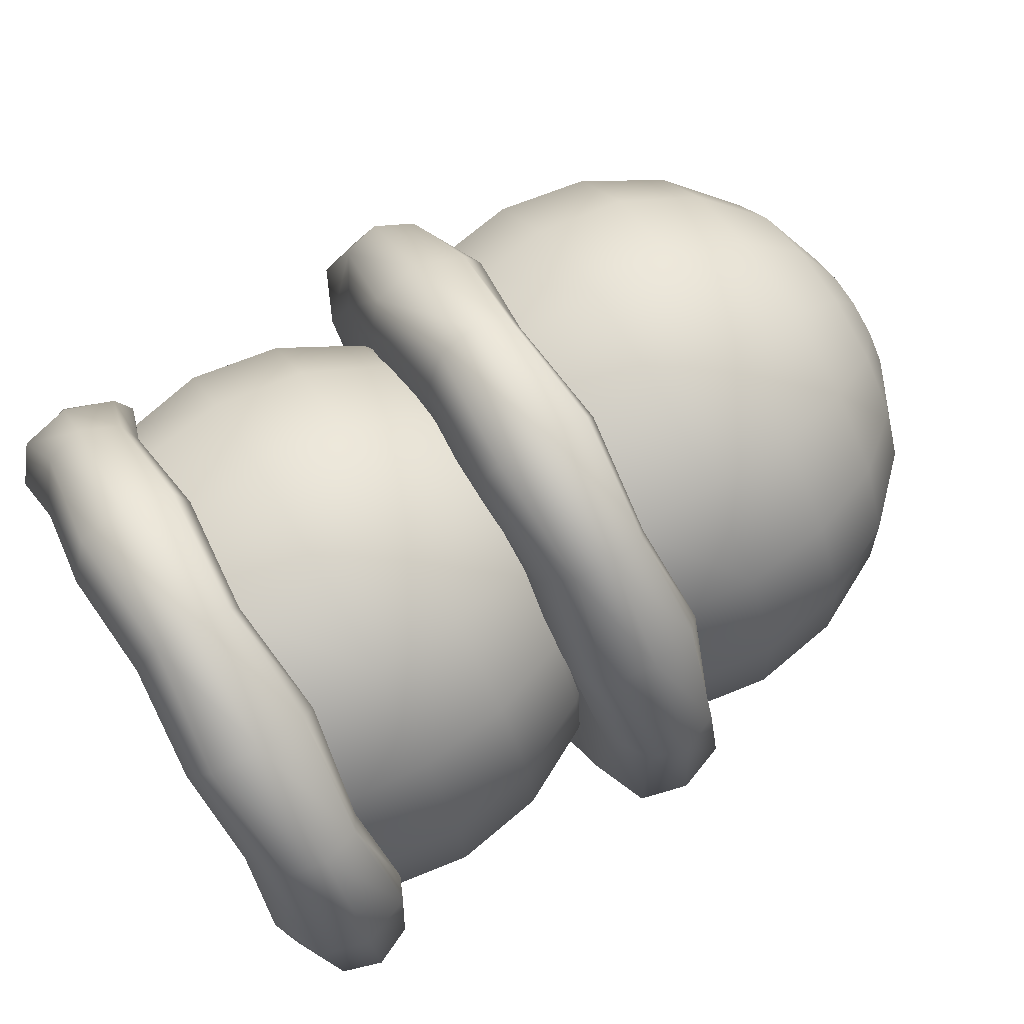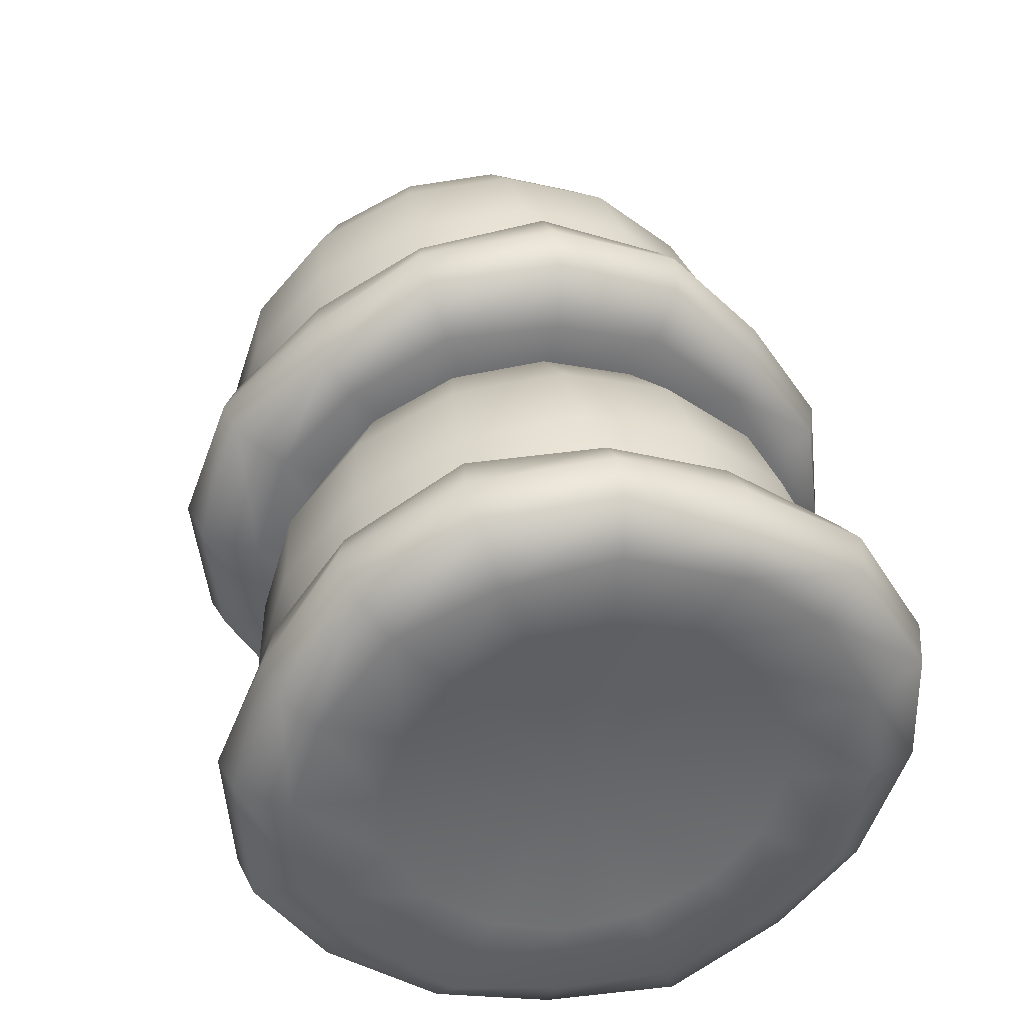
<metadata>
{"format":"obj","ext":"obj","renderer":"f3d","projection":"perspective","resolution":1024,"background":"white","views":[{"elev":73.0,"azim":-30.9,"up":"+Y"},{"elev":38.6,"azim":-99.7,"up":"+Y"}]}
</metadata>
<code>
g default
v -0.05325 -0.08851 -0.3659
v -0.05325 0.0565 -0.3763
v -0.05325 0.1944 -0.3303
v -0.05325 0.3043 -0.2351
v -0.05325 0.3694 -0.1051
v -0.05325 0.3798 0.03988
v -0.05325 0.3338 0.1778
v -0.05325 0.2386 0.2877
v -0.05325 0.1086 0.3528
v -0.05325 -0.03639 0.3631
v -0.05325 -0.1743 0.3172
v -0.05325 -0.2842 0.222
v -0.05325 -0.3493 0.09201
v -0.05325 -0.3596 -0.053
v -0.05325 -0.3137 -0.1909
v -0.05325 -0.2185 -0.3008
v -0.05905 -0.1304 -0.5185
v -0.07551 0.07622 -0.5333
v -0.05905 0.2727 -0.4678
v -0.07551 0.4293 -0.3322
v -0.05905 0.522 -0.147
v -0.07551 0.5367 0.0596
v -0.05905 0.4713 0.2561
v -0.07552 0.3357 0.4127
v -0.05905 0.1505 0.5054
v -0.07552 -0.05611 0.5201
v -0.05905 -0.2526 0.4547
v -0.07552 -0.4092 0.3191
v -0.05905 -0.5019 0.1339
v -0.07551 -0.5166 -0.07272
v -0.05905 -0.4512 -0.2692
v -0.07551 -0.3156 -0.4258
v 0.1357 -0.1295 -0.5152
v 0.1357 0.0758 -0.5299
v 0.1357 0.2711 -0.4649
v 0.167 0.4266 -0.3301
v 0.1357 0.5187 -0.1461
v 0.1357 0.5334 0.05918
v 0.1357 0.4684 0.2544
v 0.167 0.3336 0.41
v 0.1357 0.1496 0.5021
v 0.1357 -0.05568 0.5168
v 0.1357 -0.2509 0.4518
v 0.167 -0.4065 0.317
v 0.1357 -0.4986 0.133
v 0.1357 -0.5133 -0.0723
v 0.1357 -0.4483 -0.2676
v 0.167 -0.3135 -0.4231
v 0.3088 -0.1366 -0.5414
v 0.3088 0.07918 -0.5568
v 0.3088 0.2845 -0.4885
v 0.3088 0.448 -0.3468
v 0.3088 0.5449 -0.1533
v 0.3088 0.5603 0.06256
v 0.3088 0.492 0.2679
v 0.3088 0.3503 0.4314
v 0.3088 0.1568 0.5282
v 0.3088 -0.05906 0.5437
v 0.3088 -0.2644 0.4753
v 0.3088 -0.4279 0.3336
v 0.3088 -0.5247 0.1401
v 0.3088 -0.5402 -0.07568
v 0.3088 -0.4718 -0.281
v 0.3088 -0.3301 -0.4445
v 0.4802 -0.1295 -0.5152
v 0.4802 0.0758 -0.5299
v 0.4802 0.2711 -0.4649
v 0.4802 0.4266 -0.3301
v 0.4802 0.5187 -0.1461
v 0.4802 0.5334 0.05918
v 0.4802 0.4684 0.2544
v 0.4802 0.3336 0.41
v 0.4802 0.1496 0.5021
v 0.4802 -0.05568 0.5168
v 0.4802 -0.2509 0.4518
v 0.4802 -0.4065 0.317
v 0.4802 -0.4986 0.133
v 0.4802 -0.5133 -0.0723
v 0.4802 -0.4483 -0.2676
v 0.4802 -0.3135 -0.4231
v 0.6348 -0.1086 -0.4392
v 0.6348 0.06598 -0.4517
v 0.6348 0.2321 -0.3964
v 0.6348 0.3644 -0.2818
v 0.6348 0.4427 -0.1252
v 0.6348 0.4552 0.04936
v 0.6348 0.3999 0.2155
v 0.6348 0.2853 0.3478
v 0.6348 0.1287 0.4261
v 0.6348 -0.04586 0.4386
v 0.6348 -0.212 0.3833
v 0.6348 -0.3443 0.2687
v 0.6348 -0.4226 0.1121
v 0.6348 -0.4351 -0.06248
v 0.6348 -0.3798 -0.2286
v 0.6348 -0.2652 -0.3609
v 0.7575 -0.07618 -0.3209
v 0.7575 0.05069 -0.33
v 0.7575 0.1714 -0.2898
v 0.7575 0.2675 -0.2065
v 0.7575 0.3244 -0.09279
v 0.7575 0.3335 0.03407
v 0.7575 0.2933 0.1547
v 0.7575 0.21 0.2509
v 0.7575 0.09629 0.3078
v 0.7575 -0.03057 0.3169
v 0.7575 -0.1512 0.2767
v 0.7575 -0.2474 0.1934
v 0.7575 -0.3043 0.07968
v 0.7575 -0.3134 -0.04718
v 0.7575 -0.2732 -0.1679
v 0.7575 -0.1899 -0.264
v 0.8362 -0.03528 -0.1718
v 0.8362 0.03142 -0.1766
v 0.8362 0.09486 -0.1555
v 0.8362 0.1454 -0.1117
v 0.8362 0.1753 -0.05189
v 0.8362 0.1801 0.01481
v 0.8362 0.159 0.07825
v 0.8362 0.1152 0.1288
v 0.8362 0.05539 0.1587
v 0.8362 -0.0113 0.1635
v 0.8362 -0.07475 0.1424
v 0.8362 -0.1253 0.09857
v 0.8362 -0.1552 0.03878
v 0.8362 -0.16 -0.02791
v 0.8362 -0.1389 -0.09136
v 0.8362 -0.09507 -0.1419
v -0.03999 0.01006 -0.006559
v 0.8634 0.01006 -0.006555
v -0.03068 -0.06896 0.6224
v -0.009827 0.1752 0.5954
v -0.0345 0.3771 0.466
v -0.009825 0.5525 0.3023
v -0.03068 0.6391 0.07246
v -0.009823 0.612 -0.1717
v -0.0345 0.4826 -0.3736
v -0.009821 0.319 -0.549
v -0.03067 0.08907 -0.6356
v -0.009821 -0.1551 -0.6085
v -0.0345 -0.357 -0.4791
v -0.009823 -0.5324 -0.3155
v -0.03067 -0.6189 -0.08557
v -0.009825 -0.5919 0.1586
v -0.0345 -0.4625 0.3605
v -0.009827 -0.2988 0.5359
v 0.1511 -0.0678 0.6132
v 0.1342 0.1728 0.5866
v 0.1524 0.3717 0.4591
v 0.1342 0.5445 0.2978
v 0.1511 0.6298 0.0713
v 0.1342 0.6032 -0.1693
v 0.1524 0.4757 -0.3682
v 0.1342 0.3144 -0.541
v 0.1511 0.08791 -0.6263
v 0.1342 -0.1527 -0.5997
v 0.1524 -0.3516 -0.4722
v 0.1342 -0.5244 -0.3109
v 0.1511 -0.6097 -0.08441
v 0.1342 -0.5831 0.1562
v 0.1524 -0.4556 0.3551
v 0.1342 -0.2943 0.5279
v 0.06022 -0.07188 0.6457
v 0.0622 0.1813 0.6177
v 0.05895 0.3907 0.4835
v 0.0622 0.5726 0.3138
v 0.06022 0.6623 0.07538
v 0.0622 0.6343 -0.1778
v 0.05895 0.5001 -0.3872
v 0.06221 0.3304 -0.5691
v 0.06022 0.092 -0.6588
v 0.06221 -0.1612 -0.6308
v 0.05896 -0.3706 -0.4966
v 0.0622 -0.5525 -0.3269
v 0.06022 -0.6422 -0.0885
v 0.0622 -0.6142 0.1647
v 0.05895 -0.48 0.3741
v 0.0622 -0.3103 0.556
v 0.1511 -0.2726 0.4898
v 0.1714 -0.06174 0.565
v 0.1511 0.1612 0.5443
v 0.1773 0.3527 0.4345
v 0.1511 0.5065 0.2761
v 0.1714 0.5816 0.06524
v 0.1511 0.5609 -0.1577
v 0.1773 0.4511 -0.3492
v 0.1511 0.2927 -0.503
v 0.1714 0.08185 -0.5781
v 0.1511 -0.1411 -0.5574
v 0.1773 -0.3326 -0.4476
v 0.1511 -0.4863 -0.2892
v 0.1714 -0.5615 -0.07836
v 0.1511 -0.5408 0.1446
v 0.1773 -0.431 0.3361
v -0.7567 0.297 -0.2443
v -0.7567 0.3661 -0.1164
v -0.7567 0.381 0.02825
v -0.7567 0.3395 0.1676
v -0.7567 0.2478 0.2804
v -0.7567 0.1199 0.3495
v -0.7567 -0.02476 0.3644
v -0.7567 -0.1641 0.3228
v -0.7567 -0.2769 0.2311
v -0.7567 -0.346 0.1032
v -0.7567 -0.3609 -0.04138
v -0.7567 -0.3194 -0.1807
v -0.7567 -0.2276 -0.2935
v -0.7567 -0.09974 -0.3626
v -0.7567 0.04487 -0.3775
v -0.7567 0.1842 -0.336
v -0.7625 0.4188 -0.3452
v -0.7789 0.5173 -0.163
v -0.7625 0.5386 0.04304
v -0.7789 0.4794 0.2415
v -0.7625 0.3487 0.4022
v -0.7789 0.1665 0.5007
v -0.7625 -0.03954 0.5219
v -0.7789 -0.238 0.4627
v -0.7625 -0.3987 0.3321
v -0.7789 -0.4972 0.1499
v -0.7625 -0.5185 -0.05616
v -0.7789 -0.4592 -0.2546
v -0.7625 -0.3286 -0.4153
v -0.7789 -0.1464 -0.5138
v -0.7625 0.05966 -0.5351
v -0.7789 0.2581 -0.4759
v -0.5677 0.4162 -0.343
v -0.5677 0.5141 -0.162
v -0.5677 0.5352 0.04272
v -0.5364 0.4763 0.2399
v -0.5677 0.3465 0.3996
v -0.5677 0.1655 0.4974
v -0.5677 -0.03923 0.5186
v -0.5364 -0.2364 0.4597
v -0.5677 -0.3961 0.3299
v -0.5677 -0.4939 0.1489
v -0.5677 -0.5151 -0.05584
v -0.5364 -0.4562 -0.253
v -0.5677 -0.3264 -0.4127
v -0.5677 -0.1454 -0.5106
v -0.5677 0.05934 -0.5317
v -0.5364 0.2565 -0.4728
v -0.3946 0.4371 -0.3603
v -0.3946 0.54 -0.17
v -0.3946 0.5622 0.04526
v -0.3946 0.5003 0.2526
v -0.3946 0.3638 0.4205
v -0.3946 0.1735 0.5234
v -0.3946 -0.04176 0.5456
v -0.3946 -0.2491 0.4837
v -0.3946 -0.417 0.3472
v -0.3946 -0.5199 0.1569
v -0.3946 -0.5421 -0.05838
v -0.3946 -0.4802 -0.2657
v -0.3946 -0.3437 -0.4336
v -0.3946 -0.1534 -0.5365
v -0.3946 0.06188 -0.5587
v -0.3946 0.2692 -0.4968
v -0.2232 0.4162 -0.343
v -0.2232 0.5141 -0.162
v -0.2232 0.5352 0.04272
v -0.2232 0.4763 0.2399
v -0.2232 0.3465 0.3996
v -0.2232 0.1655 0.4974
v -0.2232 -0.03923 0.5186
v -0.2232 -0.2364 0.4597
v -0.2232 -0.3961 0.3299
v -0.2232 -0.4939 0.1489
v -0.2232 -0.5151 -0.05584
v -0.2232 -0.4562 -0.253
v -0.2232 -0.3264 -0.4127
v -0.2232 -0.1454 -0.5106
v -0.2232 0.05934 -0.5317
v -0.2232 0.2565 -0.4728
v -0.06861 0.3556 -0.2928
v -0.06861 0.4388 -0.1388
v -0.06861 0.4567 0.03536
v -0.06861 0.4067 0.2031
v -0.06862 0.2963 0.3389
v -0.06862 0.1423 0.4222
v -0.06862 -0.03186 0.4401
v -0.06862 -0.1996 0.3901
v -0.06862 -0.3354 0.2797
v -0.06861 -0.4187 0.1257
v -0.06861 -0.4366 -0.04848
v -0.06861 -0.3866 -0.2162
v -0.06861 -0.2762 -0.3521
v -0.06861 -0.1222 -0.4353
v -0.06861 0.05198 -0.4532
v -0.06861 0.2197 -0.4032
v 0.05407 0.2611 -0.2145
v 0.05407 0.3215 -0.1026
v 0.05407 0.3346 0.0239
v 0.05407 0.2982 0.1458
v 0.05407 0.218 0.2445
v 0.05407 0.1061 0.3049
v 0.05407 -0.0204 0.318
v 0.05407 -0.1423 0.2816
v 0.05407 -0.241 0.2014
v 0.05407 -0.3014 0.0895
v 0.05407 -0.3145 -0.03702
v 0.05407 -0.2781 -0.1589
v 0.05407 -0.1979 -0.2576
v 0.05407 -0.086 -0.318
v 0.05407 0.04052 -0.3311
v 0.05407 0.1624 -0.2947
v 0.1328 0.142 -0.1159
v 0.1328 0.1738 -0.05706
v 0.1328 0.1807 0.009454
v 0.1328 0.1616 0.07353
v 0.1328 0.1194 0.1254
v 0.1328 0.06056 0.1572
v 0.1328 -0.005955 0.1641
v 0.1328 -0.07003 0.1449
v 0.1328 -0.1219 0.1028
v 0.1328 -0.1537 0.04394
v 0.1328 -0.1606 -0.02257
v 0.1328 -0.1414 -0.08665
v 0.1328 -0.09927 -0.1385
v 0.1328 -0.04044 -0.1703
v 0.1328 0.02607 -0.1772
v 0.1328 0.09015 -0.1581
v -0.7434 0.01006 -0.006563
v 0.16 0.01006 -0.006558
v -0.7341 -0.5957 0.1802
v -0.7132 -0.4706 0.3917
v -0.7379 -0.2696 0.5224
v -0.7132 -0.04827 0.6149
v -0.7341 0.1969 0.5992
v -0.7132 0.4083 0.4741
v -0.7379 0.5391 0.2731
v -0.7132 0.6315 0.05176
v -0.7341 0.6158 -0.1934
v -0.7132 0.4908 -0.4048
v -0.7379 0.2897 -0.5356
v -0.7132 0.06838 -0.628
v -0.7341 -0.1768 -0.6123
v -0.7132 -0.3882 -0.4873
v -0.7379 -0.5189 -0.2862
v -0.7132 -0.6114 -0.06489
v -0.5523 -0.5868 0.1775
v -0.5692 -0.4636 0.3858
v -0.551 -0.2655 0.5147
v -0.5692 -0.04741 0.6058
v -0.5523 0.1941 0.5903
v -0.5692 0.4024 0.4671
v -0.551 0.5313 0.269
v -0.5692 0.6224 0.05091
v -0.5523 0.607 -0.1906
v -0.5692 0.4837 -0.3989
v -0.551 0.2856 -0.5278
v -0.5692 0.06753 -0.6189
v -0.5523 -0.174 -0.6035
v -0.5692 -0.3823 -0.4802
v -0.551 -0.5112 -0.2821
v -0.5692 -0.6023 -0.06403
v -0.6432 -0.6182 0.1872
v -0.6412 -0.4884 0.4064
v -0.6445 -0.2799 0.542
v -0.6412 -0.05043 0.6379
v -0.6432 0.2038 0.6217
v -0.6412 0.423 0.4919
v -0.6445 0.5587 0.2834
v -0.6412 0.6546 0.05393
v -0.6432 0.6383 -0.2003
v -0.6412 0.5086 -0.4195
v -0.6444 0.3001 -0.5552
v -0.6412 0.07054 -0.6511
v -0.6432 -0.1837 -0.6348
v -0.6412 -0.4029 -0.5051
v -0.6444 -0.5385 -0.2966
v -0.6412 -0.6344 -0.06705
v -0.5523 -0.5587 -0.05994
v -0.532 -0.5404 0.1632
v -0.5523 -0.4298 0.3579
v -0.5261 -0.251 0.4872
v -0.5523 -0.04332 0.5622
v -0.532 0.1798 0.5439
v -0.5523 0.3745 0.4333
v -0.5261 0.5038 0.2544
v -0.5523 0.5788 0.04682
v -0.532 0.5605 -0.1763
v -0.5523 0.45 -0.371
v -0.5261 0.2711 -0.5003
v -0.5523 0.06343 -0.5753
v -0.532 -0.1597 -0.557
v -0.5523 -0.3544 -0.4465
v -0.5261 -0.4837 -0.2676
g FoodShortRUpperLeg
f 1 2 18 17
f 2 3 19 18
f 3 4 20 19
f 4 5 21 20
f 5 6 22 21
f 6 7 23 22
f 7 8 24 23
f 8 9 25 24
f 9 10 26 25
f 10 11 27 26
f 11 12 28 27
f 12 13 29 28
f 13 14 30 29
f 14 15 31 30
f 15 16 32 31
f 16 1 17 32
f 17 18 139 140
f 18 19 138 139
f 19 20 137 138
f 20 21 136 137
f 21 22 135 136
f 22 23 134 135
f 23 24 133 134
f 24 25 132 133
f 25 26 131 132
f 26 27 146 131
f 27 28 145 146
f 28 29 144 145
f 29 30 143 144
f 30 31 142 143
f 31 32 141 142
f 32 17 140 141
f 33 34 50 49
f 34 35 51 50
f 35 36 52 51
f 36 37 53 52
f 37 38 54 53
f 38 39 55 54
f 39 40 56 55
f 40 41 57 56
f 41 42 58 57
f 42 43 59 58
f 43 44 60 59
f 44 45 61 60
f 45 46 62 61
f 46 47 63 62
f 47 48 64 63
f 48 33 49 64
f 49 50 66 65
f 50 51 67 66
f 51 52 68 67
f 52 53 69 68
f 53 54 70 69
f 54 55 71 70
f 55 56 72 71
f 56 57 73 72
f 57 58 74 73
f 58 59 75 74
f 59 60 76 75
f 60 61 77 76
f 61 62 78 77
f 62 63 79 78
f 63 64 80 79
f 64 49 65 80
f 65 66 82 81
f 66 67 83 82
f 67 68 84 83
f 68 69 85 84
f 69 70 86 85
f 70 71 87 86
f 71 72 88 87
f 72 73 89 88
f 73 74 90 89
f 74 75 91 90
f 75 76 92 91
f 76 77 93 92
f 77 78 94 93
f 78 79 95 94
f 79 80 96 95
f 80 65 81 96
f 81 82 98 97
f 82 83 99 98
f 83 84 100 99
f 84 85 101 100
f 85 86 102 101
f 86 87 103 102
f 87 88 104 103
f 88 89 105 104
f 89 90 106 105
f 90 91 107 106
f 91 92 108 107
f 92 93 109 108
f 93 94 110 109
f 94 95 111 110
f 95 96 112 111
f 96 81 97 112
f 97 98 114 113
f 98 99 115 114
f 99 100 116 115
f 100 101 117 116
f 101 102 118 117
f 102 103 119 118
f 103 104 120 119
f 104 105 121 120
f 105 106 122 121
f 106 107 123 122
f 107 108 124 123
f 108 109 125 124
f 109 110 126 125
f 110 111 127 126
f 111 112 128 127
f 112 97 113 128
f 2 1 129
f 3 2 129
f 4 3 129
f 5 4 129
f 6 5 129
f 7 6 129
f 8 7 129
f 9 8 129
f 10 9 129
f 11 10 129
f 12 11 129
f 13 12 129
f 14 13 129
f 15 14 129
f 16 15 129
f 1 16 129
f 113 114 130
f 114 115 130
f 115 116 130
f 116 117 130
f 117 118 130
f 118 119 130
f 119 120 130
f 120 121 130
f 121 122 130
f 122 123 130
f 123 124 130
f 124 125 130
f 125 126 130
f 126 127 130
f 127 128 130
f 128 113 130
f 132 131 163 164
f 133 132 164 165
f 134 133 165 166
f 135 134 166 167
f 136 135 167 168
f 137 136 168 169
f 138 137 169 170
f 139 138 170 171
f 140 139 171 172
f 141 140 172 173
f 142 141 173 174
f 143 142 174 175
f 144 143 175 176
f 145 144 176 177
f 146 145 177 178
f 131 146 178 163
f 148 147 180 181
f 149 148 181 182
f 150 149 182 183
f 151 150 183 184
f 152 151 184 185
f 153 152 185 186
f 154 153 186 187
f 155 154 187 188
f 156 155 188 189
f 157 156 189 190
f 158 157 190 191
f 159 158 191 192
f 160 159 192 193
f 161 160 193 194
f 162 161 194 179
f 147 162 179 180
f 164 163 147 148
f 165 164 148 149
f 166 165 149 150
f 167 166 150 151
f 168 167 151 152
f 169 168 152 153
f 170 169 153 154
f 171 170 154 155
f 172 171 155 156
f 173 172 156 157
f 174 173 157 158
f 175 174 158 159
f 176 175 159 160
f 177 176 160 161
f 178 177 161 162
f 163 178 162 147
f 180 179 43 42
f 181 180 42 41
f 182 181 41 40
f 183 182 40 39
f 184 183 39 38
f 185 184 38 37
f 186 185 37 36
f 187 186 36 35
f 188 187 35 34
f 189 188 34 33
f 190 189 33 48
f 191 190 48 47
f 192 191 47 46
f 193 192 46 45
f 194 193 45 44
f 179 194 44 43
f 195 196 212 211
f 196 197 213 212
f 197 198 214 213
f 198 199 215 214
f 199 200 216 215
f 200 201 217 216
f 201 202 218 217
f 202 203 219 218
f 203 204 220 219
f 204 205 221 220
f 205 206 222 221
f 206 207 223 222
f 207 208 224 223
f 208 209 225 224
f 209 210 226 225
f 210 195 211 226
f 211 212 333 334
f 212 213 332 333
f 213 214 331 332
f 214 215 330 331
f 215 216 329 330
f 216 217 328 329
f 217 218 327 328
f 218 219 326 327
f 219 220 325 326
f 220 221 340 325
f 221 222 339 340
f 222 223 338 339
f 223 224 337 338
f 224 225 336 337
f 225 226 335 336
f 226 211 334 335
f 227 228 244 243
f 228 229 245 244
f 229 230 246 245
f 230 231 247 246
f 231 232 248 247
f 232 233 249 248
f 233 234 250 249
f 234 235 251 250
f 235 236 252 251
f 236 237 253 252
f 237 238 254 253
f 238 239 255 254
f 239 240 256 255
f 240 241 257 256
f 241 242 258 257
f 242 227 243 258
f 243 244 260 259
f 244 245 261 260
f 245 246 262 261
f 246 247 263 262
f 247 248 264 263
f 248 249 265 264
f 249 250 266 265
f 250 251 267 266
f 251 252 268 267
f 252 253 269 268
f 253 254 270 269
f 254 255 271 270
f 255 256 272 271
f 256 257 273 272
f 257 258 274 273
f 258 243 259 274
f 259 260 276 275
f 260 261 277 276
f 261 262 278 277
f 262 263 279 278
f 263 264 280 279
f 264 265 281 280
f 265 266 282 281
f 266 267 283 282
f 267 268 284 283
f 268 269 285 284
f 269 270 286 285
f 270 271 287 286
f 271 272 288 287
f 272 273 289 288
f 273 274 290 289
f 274 259 275 290
f 275 276 292 291
f 276 277 293 292
f 277 278 294 293
f 278 279 295 294
f 279 280 296 295
f 280 281 297 296
f 281 282 298 297
f 282 283 299 298
f 283 284 300 299
f 284 285 301 300
f 285 286 302 301
f 286 287 303 302
f 287 288 304 303
f 288 289 305 304
f 289 290 306 305
f 290 275 291 306
f 291 292 308 307
f 292 293 309 308
f 293 294 310 309
f 294 295 311 310
f 295 296 312 311
f 296 297 313 312
f 297 298 314 313
f 298 299 315 314
f 299 300 316 315
f 300 301 317 316
f 301 302 318 317
f 302 303 319 318
f 303 304 320 319
f 304 305 321 320
f 305 306 322 321
f 306 291 307 322
f 196 195 323
f 197 196 323
f 198 197 323
f 199 198 323
f 200 199 323
f 201 200 323
f 202 201 323
f 203 202 323
f 204 203 323
f 205 204 323
f 206 205 323
f 207 206 323
f 208 207 323
f 209 208 323
f 210 209 323
f 195 210 323
f 307 308 324
f 308 309 324
f 309 310 324
f 310 311 324
f 311 312 324
f 312 313 324
f 313 314 324
f 314 315 324
f 315 316 324
f 316 317 324
f 317 318 324
f 318 319 324
f 319 320 324
f 320 321 324
f 321 322 324
f 322 307 324
f 326 325 357 358
f 327 326 358 359
f 328 327 359 360
f 329 328 360 361
f 330 329 361 362
f 331 330 362 363
f 332 331 363 364
f 333 332 364 365
f 334 333 365 366
f 335 334 366 367
f 336 335 367 368
f 337 336 368 369
f 338 337 369 370
f 339 338 370 371
f 340 339 371 372
f 325 340 372 357
f 342 341 374 375
f 343 342 375 376
f 344 343 376 377
f 345 344 377 378
f 346 345 378 379
f 347 346 379 380
f 348 347 380 381
f 349 348 381 382
f 350 349 382 383
f 351 350 383 384
f 352 351 384 385
f 353 352 385 386
f 354 353 386 387
f 355 354 387 388
f 356 355 388 373
f 341 356 373 374
f 358 357 341 342
f 359 358 342 343
f 360 359 343 344
f 361 360 344 345
f 362 361 345 346
f 363 362 346 347
f 364 363 347 348
f 365 364 348 349
f 366 365 349 350
f 367 366 350 351
f 368 367 351 352
f 369 368 352 353
f 370 369 353 354
f 371 370 354 355
f 372 371 355 356
f 357 372 356 341
f 374 373 237 236
f 375 374 236 235
f 376 375 235 234
f 377 376 234 233
f 378 377 233 232
f 379 378 232 231
f 380 379 231 230
f 381 380 230 229
f 382 381 229 228
f 383 382 228 227
f 384 383 227 242
f 385 384 242 241
f 386 385 241 240
f 387 386 240 239
f 388 387 239 238
f 373 388 238 237

</code>
